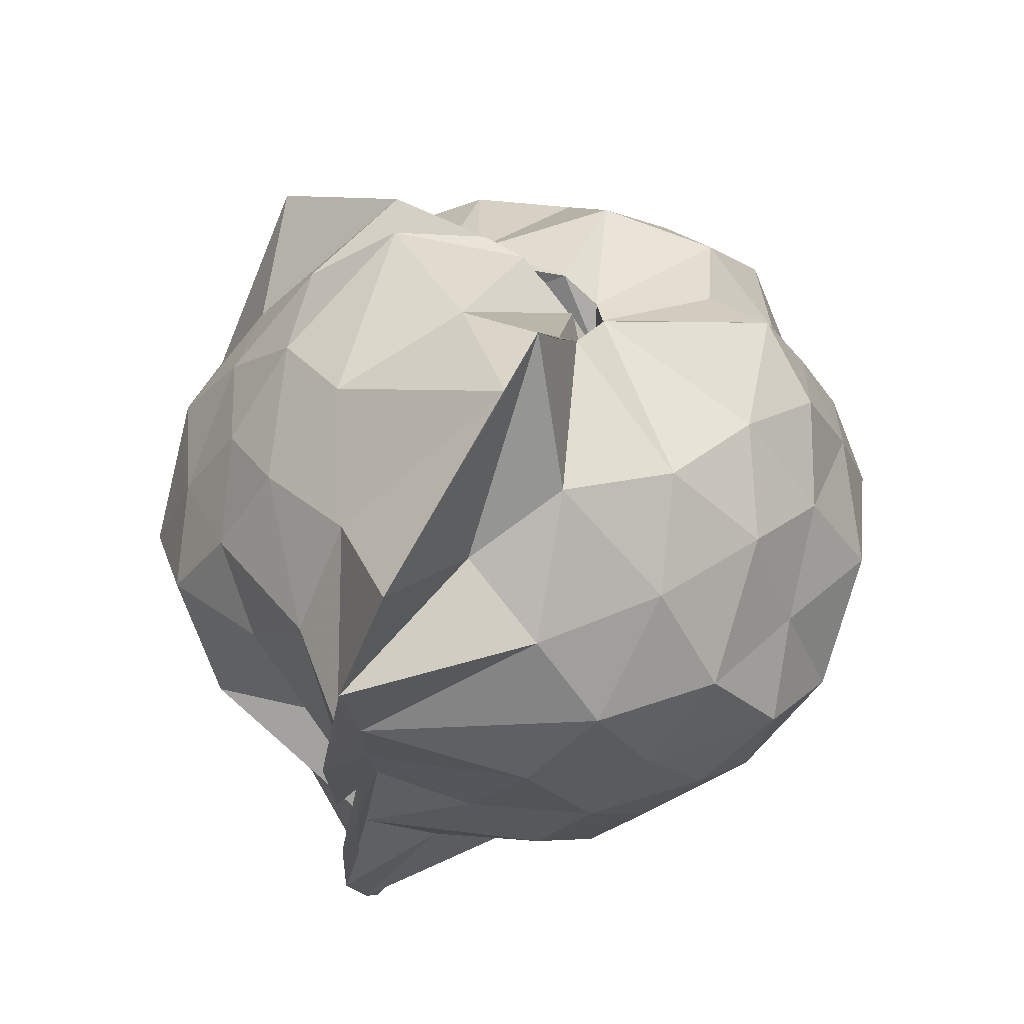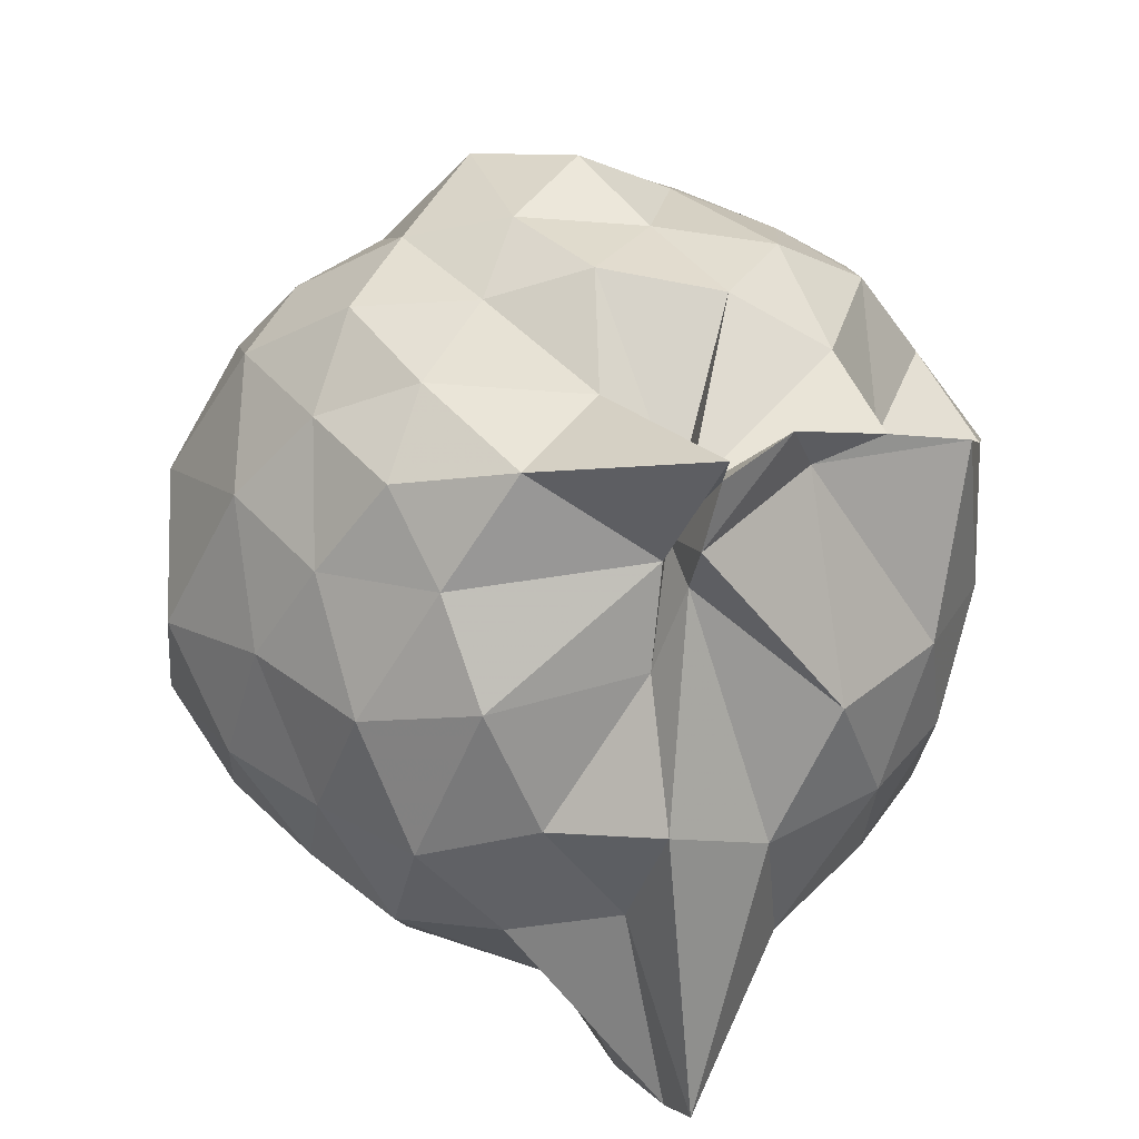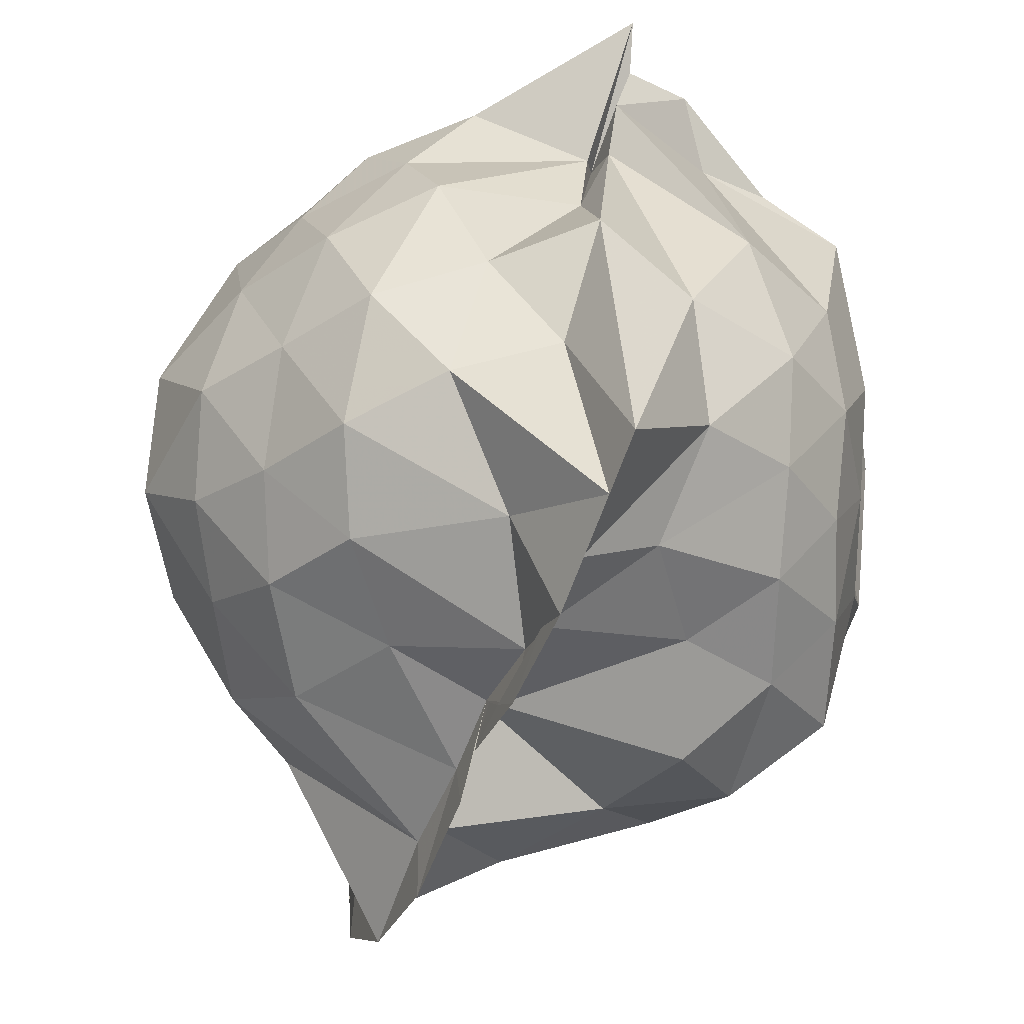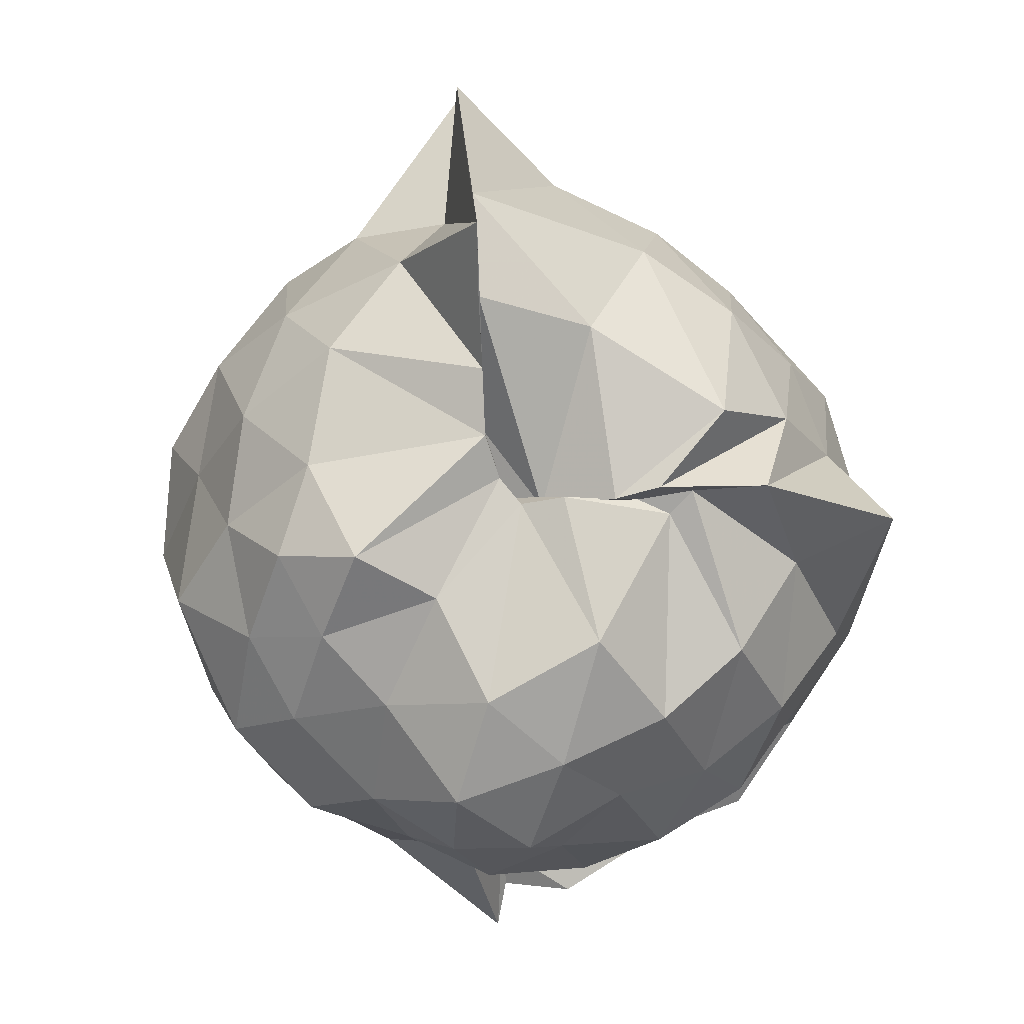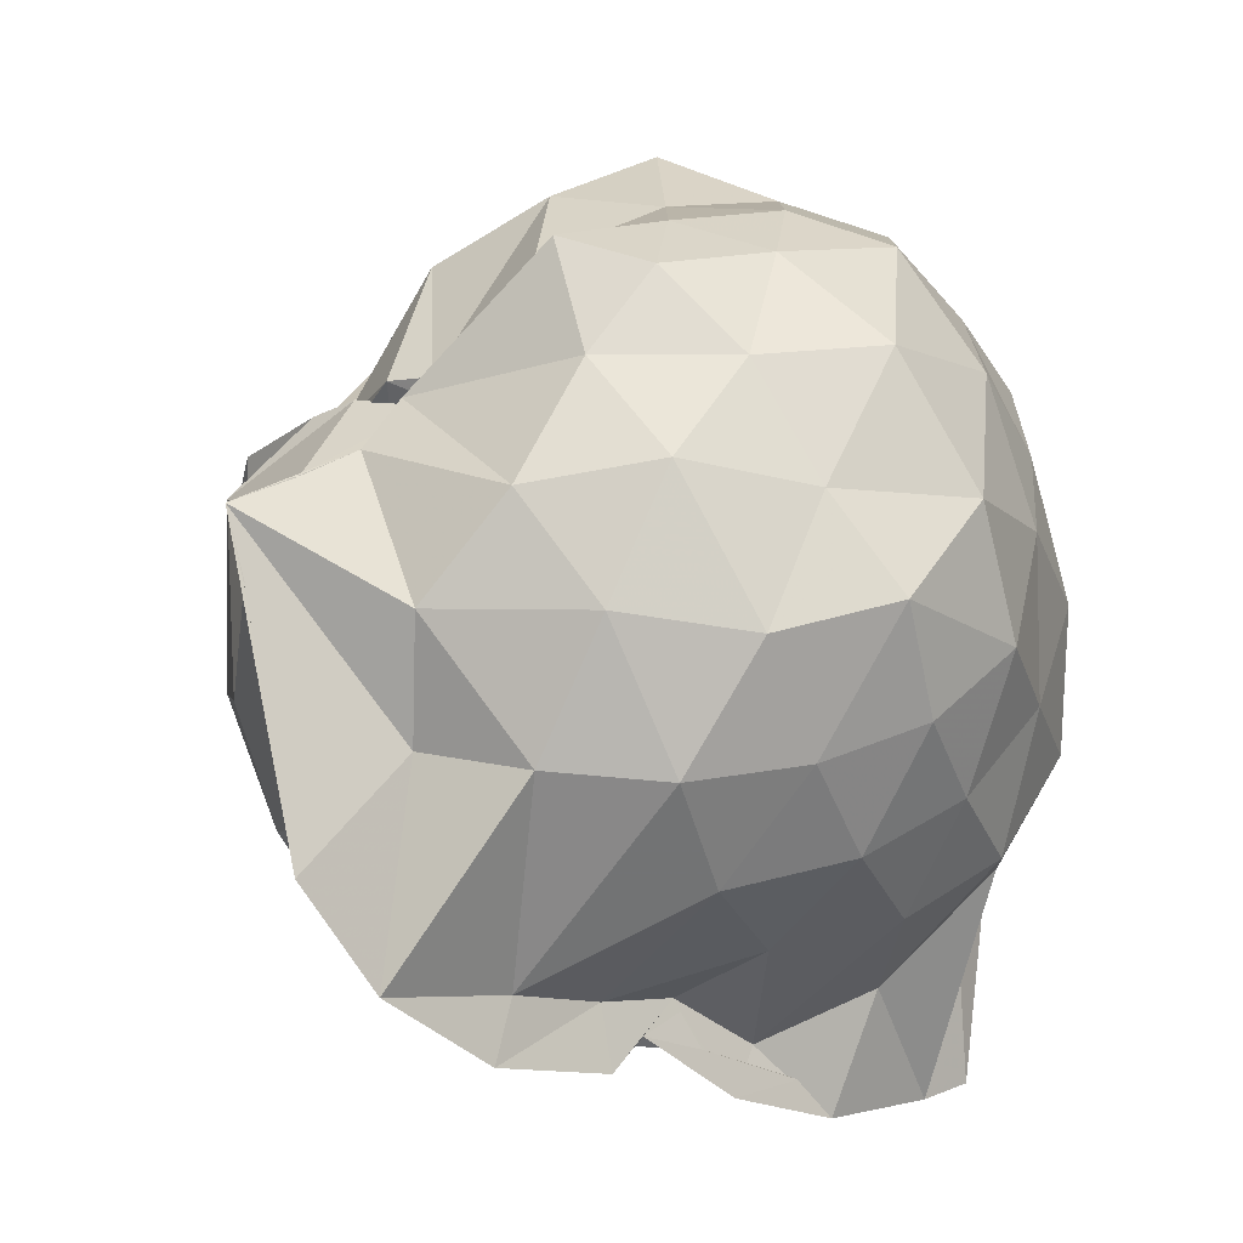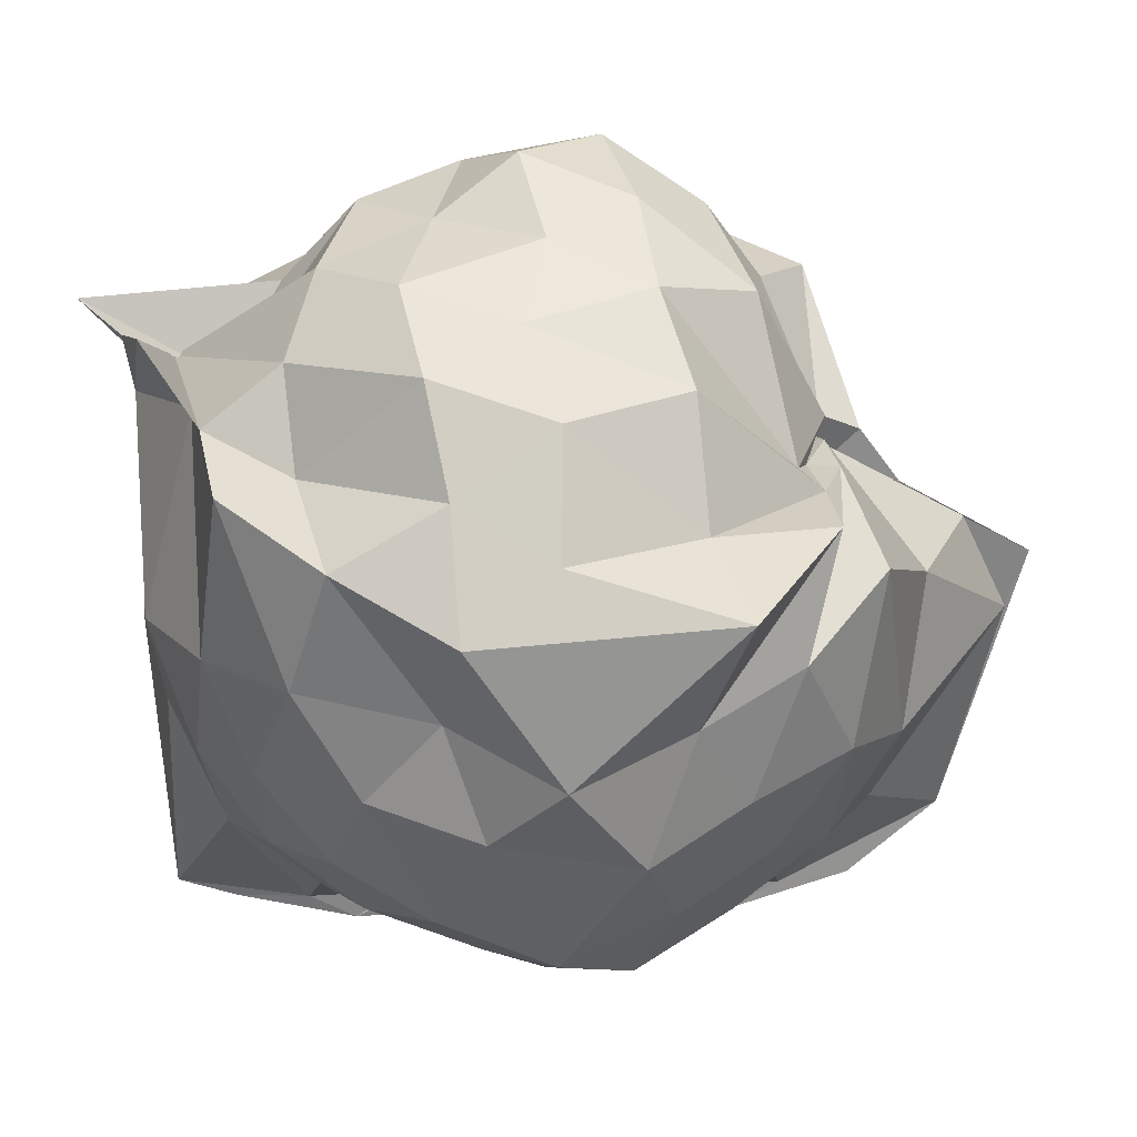
<metadata>
{"format":"obj","ext":"obj","renderer":"f3d","projection":"perspective","resolution":1024,"background":"white","views":[{"elev":64.2,"azim":-148.0,"up":"+Y"},{"elev":22.5,"azim":-20.6,"up":"+Z"},{"elev":-51.4,"azim":-20.6,"up":"+Z"},{"elev":50.8,"azim":-3.8,"up":"+Y"},{"elev":-17.5,"azim":-132.7,"up":"+Z"},{"elev":27.3,"azim":87.5,"up":"+Z"}]}
</metadata>
<code>
v -0.9349 -0.1367 1.047
v -0.9981 -0.01099 -0.8343
v -0.08703 -0.07913 0.4803
v -0.2197 0.226 0.475
v -0.4955 0.4938 0.4403
v -0.6292 0.4673 0.4381
v -0.7561 0.4727 0.4402
v -0.9699 0.4229 0.374
v -0.9681 0.5354 0.4041
v -1.328 0.5321 0.6233
v -1.517 0.435 0.5315
v -1.607 0.1983 0.5978
v -1.664 -0.0864 0.6749
v -1.596 -0.3574 0.6157
v -1.515 -0.5991 0.5433
v -1.295 -0.7756 0.601
v -0.9981 -1.106 0.7011
v -0.9703 -1.011 0.6241
v -0.7976 -0.9605 0.6867
v -0.521 -0.8125 0.5957
v -0.4423 -0.6145 0.5159
v -0.1947 -0.2969 0.574
v 0.0309 0.2988 0.4064
v -0.3116 0.5075 0.4477
v -0.5782 0.5346 0.4576
v -0.6891 0.5127 0.4696
v -0.8657 0.4469 0.429
v -0.996 0.5443 0.2618
v -0.9993 0.6363 0.3517
v -1.435 0.5428 0.3381
v -1.651 0.3217 0.3339
v -1.8 0.07688 0.3781
v -1.742 -0.254 0.4272
v -1.643 -0.5026 0.3373
v -1.451 -0.7298 0.3524
v -1.029 -0.8593 0.4083
v -0.9992 -0.812 0.4417
v -1.004 -0.9938 0.4744
v -0.7047 -0.844 0.5647
v -0.3048 -0.7735 0.5423
v -0.1602 -0.5466 0.438
v -0.01159 -0.2813 0.3391
v -0.08436 0.2017 0.1048
v -0.2214 0.4356 0.1717
v -0.4077 0.6247 0.2984
v -0.7254 0.7613 0.125
v -1 0.8867 0.1251
v -0.9976 0.7327 0.2192
v -1.369 0.6654 0.06355
v -1.599 0.4733 0.1051
v -1.738 0.2121 0.07211
v -1.862 -0.09168 0.09104
v -1.746 -0.3864 0.1223
v -1.608 -0.6451 0.05845
v -1.4 -0.8332 0.1201
v -1.055 -0.8688 0.1747
v -0.9964 -0.9155 0.37
v -0.672 -0.9706 0.07547
v -0.3992 -0.8292 0.1194
v -0.2016 -0.6343 0.1467
v -0.1418 -0.3214 0.09654
v 0.03315 -0.07042 0.0311
v -0.1609 0.3215 -0.118
v -0.3369 0.5553 -0.09676
v -0.5616 0.698 -0.1877
v -1.002 1 -0.1148
v -0.9968 1.046 0.03471
v -1.183 0.7403 -0.1493
v -1.485 0.5361 -0.1787
v -1.679 0.3118 -0.2209
v -1.824 0.08405 -0.1389
v -1.783 -0.2655 -0.1512
v -1.651 -0.4872 -0.1984
v -1.512 -0.7162 -0.2301
v -1.279 -0.8463 -0.1551
v -1.074 -1.02 -0.1225
v -0.8223 -0.9509 -0.2131
v -0.5321 -0.863 -0.1803
v -0.3259 -0.7253 -0.1216
v -0.1748 -0.4906 -0.1051
v -0.07648 -0.2343 -0.1557
v -0.035 0.09506 -0.1972
v -0.3028 0.3932 -0.3232
v -0.4971 0.5334 -0.4168
v -0.7666 0.6634 -0.4813
v -1.011 0.8691 -0.6542
v -1.062 0.6401 -0.3815
v -1.296 0.5398 -0.4461
v -1.491 0.356 -0.4748
v -1.616 0.1228 -0.421
v -1.728 -0.08041 -0.3238
v -1.619 -0.2943 -0.4148
v -1.502 -0.5297 -0.4766
v -1.322 -0.7223 -0.4375
v -1.097 -0.8453 -0.3813
v -0.9972 -0.976 -0.8196
v -0.7449 -0.8237 -0.4953
v -0.493 -0.713 -0.3986
v -0.2983 -0.5647 -0.3338
v -0.2096 -0.3477 -0.4305
v -0.1267 -0.08551 -0.4972
v -0.2048 0.1735 -0.4221
v -0.2637 -0.06929 0.7133
v -0.3888 0.2076 0.7242
v -0.5521 0.4415 0.4682
v -0.8147 0.5297 0.4695
v -0.9189 0.4963 0.4573
v -1.138 0.4142 0.671
v -1.42 0.3117 0.6914
v -1.506 0.06816 0.76
v -1.485 -0.2625 0.8093
v -1.404 -0.4861 0.7072
v -1.088 -0.6631 0.7003
v -0.9678 -0.7814 0.5142
v -0.9952 -0.9011 0.5616
v -0.5652 -0.6358 0.7255
v -0.3597 -0.3449 0.775
v -0.4732 -0.1436 0.8427
v -0.5918 0.1429 0.87
v -0.7521 0.366 0.7906
v -1.027 0.2767 0.8891
v -1.274 0.1788 0.812
v -1.319 -0.1043 0.8979
v -1.239 -0.3898 0.8352
v -1.031 -0.4865 0.9086
v -0.7716 -0.5699 0.8527
v -0.5827 -0.3936 0.8859
v -0.7012 -0.0857 0.9391
v -0.8491 0.1144 0.9713
v -1.113 0.05138 1.022
v -1.124 -0.2564 0.9631
v -0.8431 -0.3216 0.932
v -0.4223 0.3178 -0.5557
v -0.7655 0.4481 -0.6872
v -1.001 0.4888 -0.8703
v -1.001 0.658 -0.8445
v -1.011 0.3433 -0.7996
v -1.385 0.1541 -0.6306
v -1.531 -0.0864 -0.5516
v -1.414 -0.331 -0.6166
v -1.122 -0.5659 -0.6815
v -1.001 -0.8361 -0.8705
v -0.9953 -0.6595 -0.8755
v -0.7925 -0.6215 -0.705
v -0.4367 -0.5054 -0.542
v -0.3464 -0.2458 -0.5974
v -0.3121 0.08789 -0.6412
v -0.5973 0.1944 -0.6829
v -0.998 0.2288 -0.8605
v -0.9976 0.3741 -0.9416
v -1.001 0.1051 -0.7809
v -1.246 -0.1183 -0.6845
v -0.9936 -0.3237 -0.8125
v -0.9994 -0.5474 -0.9415
v -1.001 -0.4455 -0.8717
v -0.6153 -0.3626 -0.6729
v -0.5186 -0.09787 -0.7705
v -0.9973 -0.002633 -0.6436
v -1 0.07344 -0.9196
v -1 -0.09252 -0.7468
v -1.001 -0.2639 -0.9304
v -1.002 -0.1708 -0.842
f 3 23 4
f 4 23 24
f 4 24 5
f 5 24 25
f 5 25 6
f 6 25 26
f 6 26 7
f 7 26 27
f 7 27 8
f 8 27 28
f 8 28 9
f 9 28 29
f 9 29 10
f 10 29 30
f 10 30 11
f 11 30 31
f 11 31 12
f 12 31 32
f 12 32 13
f 13 32 33
f 13 33 14
f 14 33 34
f 14 34 15
f 15 34 35
f 15 35 16
f 16 35 36
f 16 36 17
f 17 36 37
f 17 37 18
f 18 37 38
f 18 38 19
f 19 38 39
f 19 39 20
f 20 39 40
f 20 40 21
f 21 40 41
f 21 41 22
f 22 41 42
f 22 42 3
f 3 42 23
f 23 43 24
f 24 43 44
f 24 44 25
f 25 44 45
f 25 45 26
f 26 45 46
f 26 46 27
f 27 46 47
f 27 47 28
f 28 47 48
f 28 48 29
f 29 48 49
f 29 49 30
f 30 49 50
f 30 50 31
f 31 50 51
f 31 51 32
f 32 51 52
f 32 52 33
f 33 52 53
f 33 53 34
f 34 53 54
f 34 54 35
f 35 54 55
f 35 55 36
f 36 55 56
f 36 56 37
f 37 56 57
f 37 57 38
f 38 57 58
f 38 58 39
f 39 58 59
f 39 59 40
f 40 59 60
f 40 60 41
f 41 60 61
f 41 61 42
f 42 61 62
f 42 62 23
f 23 62 43
f 43 63 44
f 44 63 64
f 44 64 45
f 45 64 65
f 45 65 46
f 46 65 66
f 46 66 47
f 47 66 67
f 47 67 48
f 48 67 68
f 48 68 49
f 49 68 69
f 49 69 50
f 50 69 70
f 50 70 51
f 51 70 71
f 51 71 52
f 52 71 72
f 52 72 53
f 53 72 73
f 53 73 54
f 54 73 74
f 54 74 55
f 55 74 75
f 55 75 56
f 56 75 76
f 56 76 57
f 57 76 77
f 57 77 58
f 58 77 78
f 58 78 59
f 59 78 79
f 59 79 60
f 60 79 80
f 60 80 61
f 61 80 81
f 61 81 62
f 62 81 82
f 62 82 43
f 43 82 63
f 63 83 64
f 64 83 84
f 64 84 65
f 65 84 85
f 65 85 66
f 66 85 86
f 66 86 67
f 67 86 87
f 67 87 68
f 68 87 88
f 68 88 69
f 69 88 89
f 69 89 70
f 70 89 90
f 70 90 71
f 71 90 91
f 71 91 72
f 72 91 92
f 72 92 73
f 73 92 93
f 73 93 74
f 74 93 94
f 74 94 75
f 75 94 95
f 75 95 76
f 76 95 96
f 76 96 77
f 77 96 97
f 77 97 78
f 78 97 98
f 78 98 79
f 79 98 99
f 79 99 80
f 80 99 100
f 80 100 81
f 81 100 101
f 81 101 82
f 82 101 102
f 82 102 63
f 63 102 83
f 103 104 118
f 104 119 118
f 104 105 119
f 105 120 119
f 105 106 120
f 106 107 120
f 107 121 120
f 107 108 121
f 108 122 121
f 108 109 122
f 109 110 122
f 110 123 122
f 110 111 123
f 111 124 123
f 111 112 124
f 112 113 124
f 113 125 124
f 113 114 125
f 114 126 125
f 114 115 126
f 115 116 126
f 116 127 126
f 116 117 127
f 117 118 127
f 117 103 118
f 118 119 128
f 119 129 128
f 119 120 129
f 120 121 129
f 121 130 129
f 121 122 130
f 122 123 130
f 123 131 130
f 123 124 131
f 124 125 131
f 125 132 131
f 125 126 132
f 126 127 132
f 127 128 132
f 127 118 128
f 133 148 134
f 134 148 149
f 134 149 135
f 135 149 150
f 135 150 136
f 136 150 137
f 137 150 151
f 137 151 138
f 138 151 152
f 138 152 139
f 139 152 140
f 140 152 153
f 140 153 141
f 141 153 154
f 141 154 142
f 142 154 143
f 143 154 155
f 143 155 144
f 144 155 156
f 144 156 145
f 145 156 146
f 146 156 157
f 146 157 147
f 147 157 148
f 147 148 133
f 148 158 149
f 149 158 159
f 149 159 150
f 150 159 151
f 151 159 160
f 151 160 152
f 152 160 153
f 153 160 161
f 153 161 154
f 154 161 155
f 155 161 162
f 155 162 156
f 156 162 157
f 157 162 158
f 157 158 148
f 3 4 103
f 103 4 104
f 4 5 104
f 104 5 105
f 5 6 105
f 105 6 106
f 6 7 106
f 7 8 106
f 106 8 107
f 8 9 107
f 107 9 108
f 9 10 108
f 108 10 109
f 10 11 109
f 11 12 109
f 109 12 110
f 12 13 110
f 110 13 111
f 13 14 111
f 111 14 112
f 14 15 112
f 15 16 112
f 112 16 113
f 16 17 113
f 113 17 114
f 17 18 114
f 114 18 115
f 18 19 115
f 19 20 115
f 115 20 116
f 20 21 116
f 116 21 117
f 21 22 117
f 117 22 103
f 22 3 103
f 83 133 84
f 84 133 134
f 84 134 85
f 85 134 135
f 85 135 86
f 86 135 136
f 86 136 87
f 87 136 88
f 88 136 137
f 88 137 89
f 89 137 138
f 89 138 90
f 90 138 139
f 90 139 91
f 91 139 92
f 92 139 140
f 92 140 93
f 93 140 141
f 93 141 94
f 94 141 142
f 94 142 95
f 95 142 96
f 96 142 143
f 96 143 97
f 97 143 144
f 97 144 98
f 98 144 145
f 98 145 99
f 99 145 100
f 100 145 146
f 100 146 101
f 101 146 147
f 101 147 102
f 102 147 133
f 102 133 83
f 128 129 1
f 129 130 1
f 130 131 1
f 131 132 1
f 132 128 1
f 159 158 2
f 160 159 2
f 161 160 2
f 162 161 2
f 158 162 2

</code>
